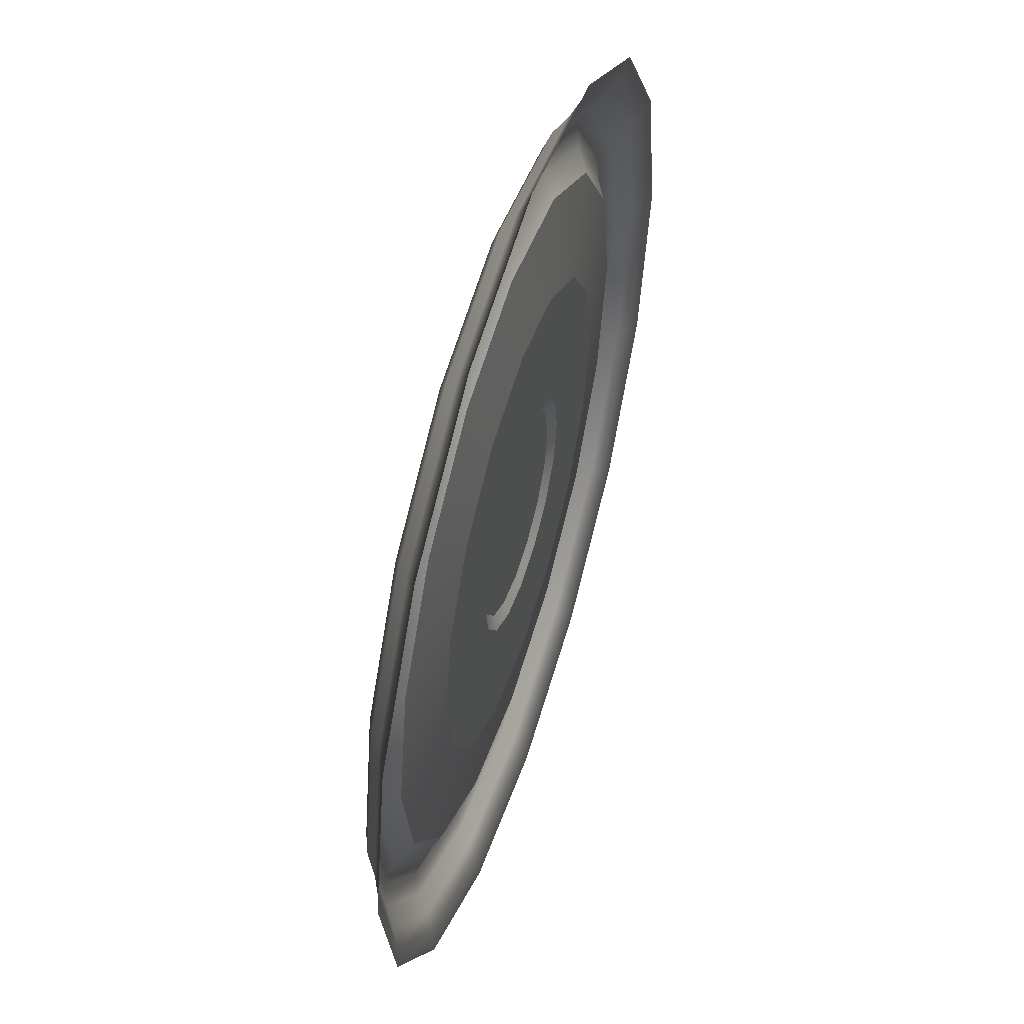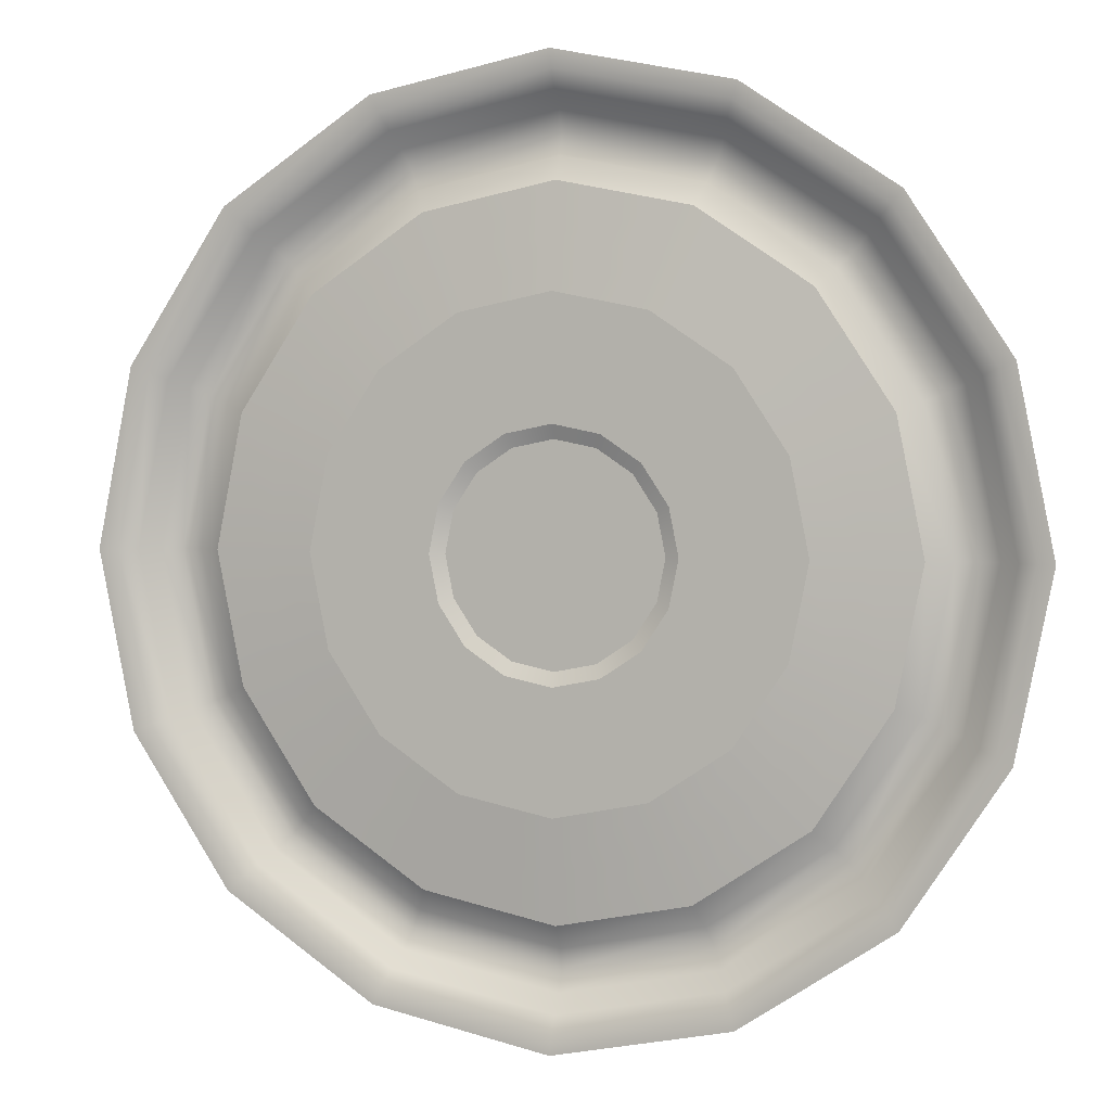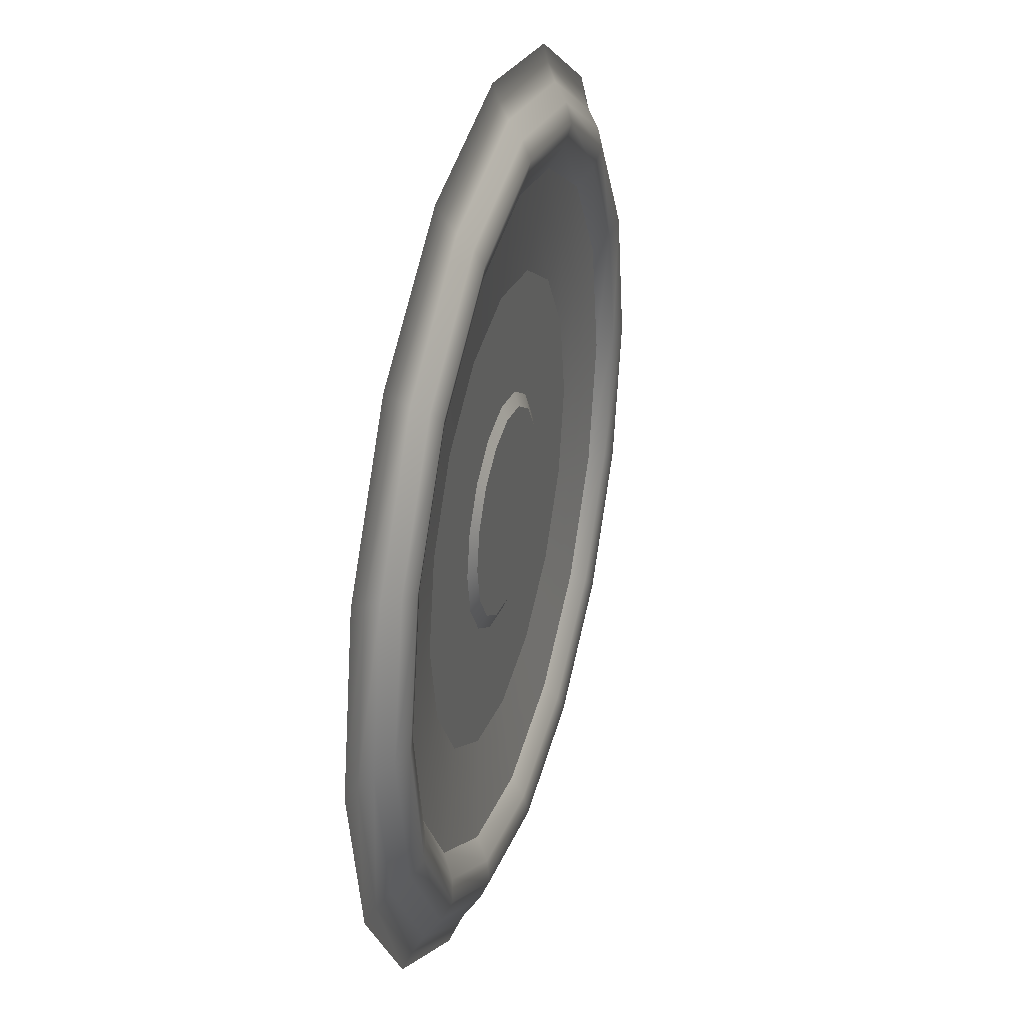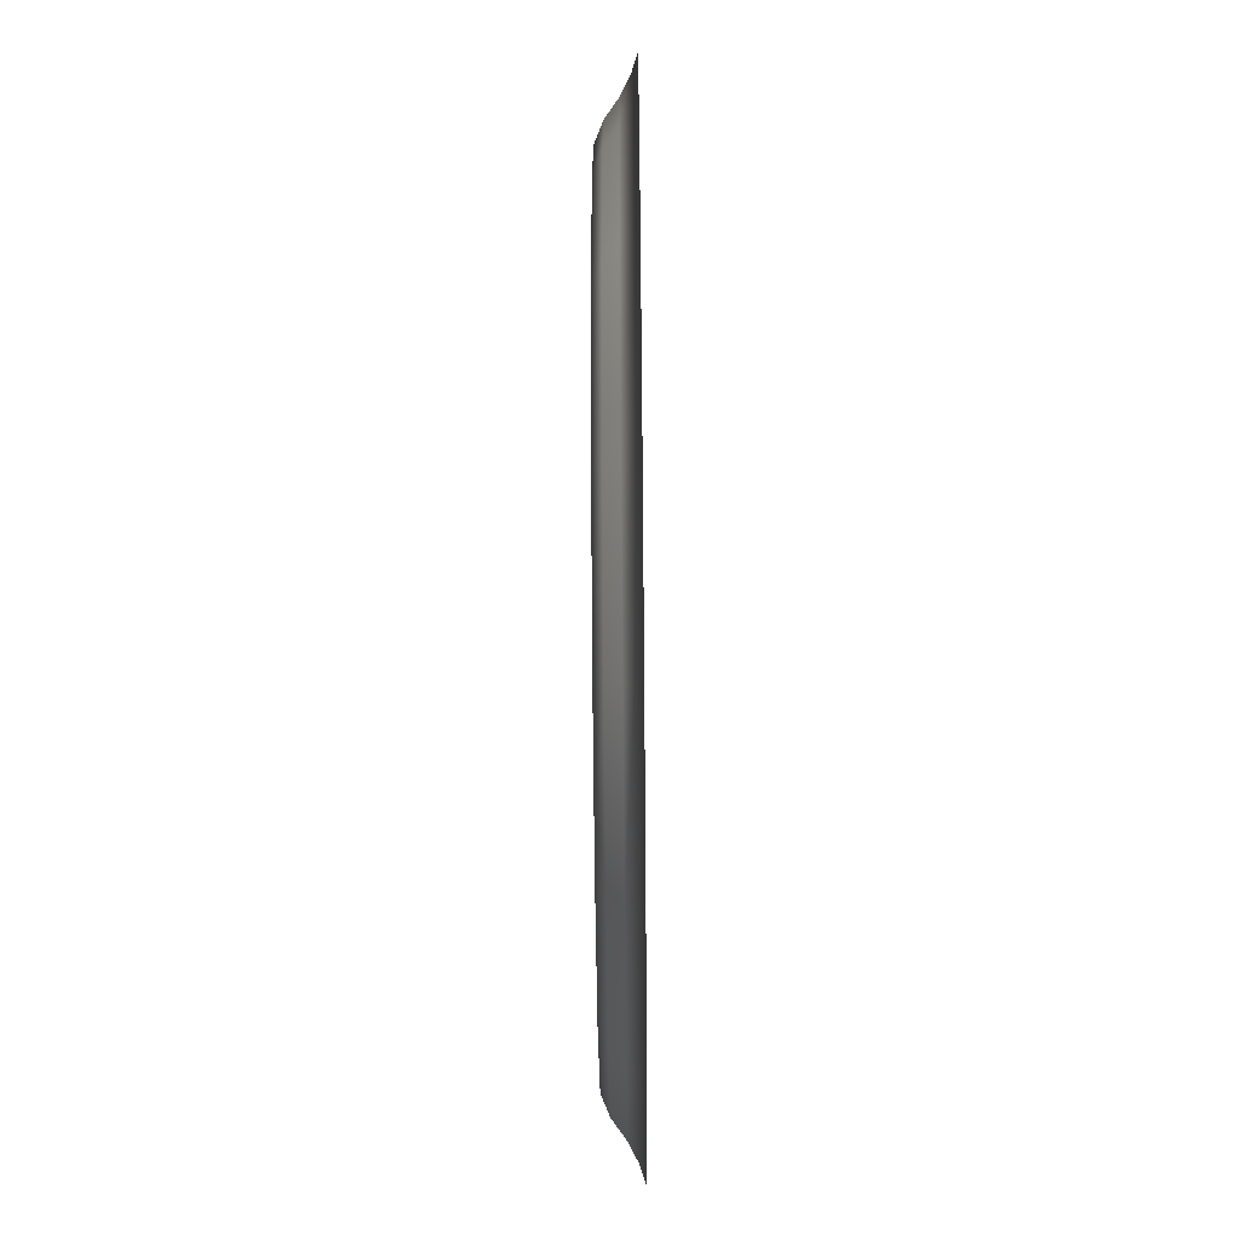
<metadata>
{"format":"obj","ext":"obj","renderer":"f3d","projection":"perspective","resolution":1024,"background":"white","views":[{"elev":53.3,"azim":107.3,"up":"+Y"},{"elev":2.9,"azim":-160.9,"up":"+Y"},{"elev":34.0,"azim":-74.2,"up":"+Y"},{"elev":-61.6,"azim":90.5,"up":"+Y"}]}
</metadata>
<code>
g mdlVoidRepairSpot.011
v 3.469 -3.469 0.4155
v 1.757 -4.241 0.2404
v 3.25 -3.25 0.2404
v 1.875 -4.527 0.4155
v 3.676 -3.676 0.4818
v 4.172e-07 -4.596 0.2404
v 1.987 -4.797 0.4818
v 3.861 -3.861 0.3737
v 4.47e-07 -4.906 0.4155
v -1.757 -4.241 0.2404
v 2.087 -5.039 0.3737
v 4.032 -4.032 0.1994
v -1.875 -4.527 0.4155
v -3.25 -3.25 0.2404
v 4.098e-07 -5.198 0.4818
v 2.179 -5.262 0.1994
v 4.197 -4.197 0.07833
v -3.469 -3.469 0.4155
v -4.241 -1.757 0.2404
v -1.987 -4.797 0.4818
v 4.089e-07 -5.46 0.3737
v 2.269 -5.477 0.07833
v 4.36 -4.36 -1.038e-05
v 2.357 -5.69 -1.038e-05
v -4.527 -1.875 0.4155
v -4.596 1.49e-06 0.2404
v 3.725e-07 -5.702 0.1994
v 4.116e-07 -5.936 0.07833
v 4.768e-07 -6.166 -1.038e-05
v -3.676 -3.676 0.4818
v -2.087 -5.039 0.3737
v -4.906 5.662e-07 0.4155
v -4.241 1.757 0.2404
v -2.269 -5.477 0.07833
v -2.357 -5.69 -1.038e-05
v -2.179 -5.262 0.1994
v -4.797 -1.987 0.4818
v -3.861 -3.861 0.3737
v -4.527 1.875 0.4155
v -3.25 3.25 0.2404
v -4.197 -4.197 0.07833
v -4.36 -4.36 -1.038e-05
v -4.032 -4.032 0.1994
v -5.198 -2.235e-07 0.4818
v -5.039 -2.087 0.3737
v -3.469 3.469 0.4155
v -1.757 4.241 0.2404
v -5.477 -2.269 0.07833
v -5.69 -2.357 -1.038e-05
v -5.262 -2.179 0.1994
v -4.797 1.987 0.4818
v -5.46 -1.149e-06 0.3737
v -1.875 4.527 0.4155
v 1.192e-07 4.596 0.2404
v -5.936 -2.529e-06 0.07833
v -6.166 -3.159e-06 -1.038e-05
v -5.702 -1.84e-06 0.1994
v -3.676 3.676 0.4818
v -5.039 2.087 0.3737
v 8.941e-08 4.906 0.4155
v 1.757 4.241 0.2404
v -5.477 2.269 0.07833
v -5.69 2.357 -1.038e-05
v -5.262 2.179 0.1994
v -1.987 4.797 0.4818
v -3.861 3.861 0.3737
v 1.875 4.527 0.4155
v 3.25 3.25 0.2404
v -4.197 4.197 0.07833
v -4.36 4.36 -1.038e-05
v -4.032 4.032 0.1994
v 8.196e-08 5.198 0.4818
v -2.087 5.039 0.3737
v 3.469 3.469 0.4155
v 4.241 1.757 0.2404
v -2.269 5.477 0.07833
v -2.357 5.69 -1.038e-05
v -2.179 5.262 0.1994
v 1.987 4.797 0.4818
v 4.005e-08 5.46 0.3737
v 4.527 1.875 0.4155
v 4.596 1.848e-06 0.2404
v -2.235e-08 5.936 0.07833
v 5.96e-08 6.166 -1.038e-05
v -0 5.702 0.1994
v 3.676 3.676 0.4818
v 2.087 5.039 0.3737
v 4.906 9.239e-07 0.4155
v 4.241 -1.757 0.2404
v 2.269 5.477 0.07833
v 2.357 5.69 -1.038e-05
v 2.179 5.262 0.1994
v 4.797 1.987 0.4818
v 3.861 3.861 0.3737
v 4.527 -1.875 0.4155
v 3.25 -3.25 0.2404
v 3.469 -3.469 0.4155
v 4.197 4.197 0.07833
v 4.36 4.36 -1.038e-05
v 4.032 4.032 0.1994
v 5.198 -1.49e-08 0.4818
v 4.797 -1.987 0.4818
v 3.676 -3.676 0.4818
v 5.039 2.087 0.3737
v 5.477 2.269 0.07833
v 5.69 2.357 -1.038e-05
v 5.262 2.179 0.1994
v 5.46 -7.432e-07 0.3737
v 5.039 -2.087 0.3737
v 3.861 -3.861 0.3737
v 5.702 -1.393e-06 0.1994
v 5.936 -2.149e-06 0.07833
v 6.166 -2.801e-06 -1.038e-05
v 5.262 -2.179 0.1994
v 4.032 -4.032 0.1994
v 5.477 -2.269 0.07833
v 5.69 -2.357 -1.038e-05
v 4.197 -4.197 0.07833
v 4.36 -4.36 -1.038e-05
v 5.499e-06 1.432 0.1808
v 0.5473 1.321 0.1808
v 0.377 0.9102 0.1808
v 2.054e-06 0.8495 0.1808
v -4.694e-07 7.041e-07 0.1808
v 0.6007 0.6007 0.1808
v 1.012 1.012 0.1808
v 0.6007 0.6007 0.1808
v 0.377 0.9102 0.1808
v 0.5473 1.321 0.1808
v -1.432 -2.608e-07 0.1808
v -1.321 0.5473 0.1808
v -0.9102 0.377 0.1808
v -0.8495 2.938e-07 0.1808
v -4.694e-07 7.041e-07 0.1808
v -0.6007 0.6007 0.1808
v -1.012 1.012 0.1808
v -1.321 0.5473 0.1808
v 4.241 -1.757 0.2404
v 3.25 -3.25 0.2404
v 2.77 -2.77 0.1713
v 3.615 -1.497 0.1713
v 2.29 -2.29 0.1021
v 4.596 1.848e-06 0.2404
v 2.989 -1.238 0.1021
v 3.917 -1.088e-06 0.1713
v 4.241 1.757 0.2404
v 3.239 -4.113e-06 0.1021
v 3.615 1.497 0.1713
v 3.25 3.25 0.2404
v 2.989 1.238 0.1021
v 2.77 2.77 0.1713
v 1.757 4.241 0.2404
v 2.29 2.29 0.1021
v 1.497 3.615 0.1713
v 1.192e-07 4.596 0.2404
v 1.238 2.989 0.1021
v -1.237e-06 3.917 0.1713
v -1.757 4.241 0.2404
v -2.623e-06 3.239 0.1021
v -1.497 3.615 0.1713
v -3.25 3.25 0.2404
v -1.238 2.989 0.1021
v -2.77 2.77 0.1713
v -4.241 1.757 0.2404
v -2.29 2.29 0.1021
v -3.615 1.497 0.1713
v -4.596 1.49e-06 0.2404
v -2.989 1.238 0.1021
v -3.917 -1.401e-06 0.1713
v -4.241 -1.757 0.2404
v -3.239 -4.321e-06 0.1021
v -3.615 -1.497 0.1713
v -3.25 -3.25 0.2404
v -2.989 -1.238 0.1021
v -2.77 -2.77 0.1713
v -1.757 -4.241 0.2404
v -2.29 -2.29 0.1021
v -1.497 -3.615 0.1713
v 4.172e-07 -4.596 0.2404
v -1.238 -2.989 0.1021
v -1.028e-06 -3.917 0.1713
v 1.757 -4.241 0.2404
v -2.414e-06 -3.239 0.1021
v 1.497 -3.615 0.1713
v 3.25 -3.25 0.2404
v 1.238 -2.989 0.1021
v 2.77 -2.77 0.1713
v 2.29 -2.29 0.1021
v -2.429 -2.958e-06 0.1021
v -1.494 0.619 0.1021
v -1.619 -1.565e-06 0.1021
v -2.242 0.9285 0.1021
v -3.239 -4.321e-06 0.1021
v -1.145 1.145 0.1021
v -2.989 1.238 0.1021
v -1.718 1.718 0.1021
v -2.29 2.29 0.1021
v -2.787e-06 -2.429 0.1021
v -0.619 -1.494 0.1021
v -3.099e-06 -1.619 0.1021
v -0.9285 -2.242 0.1021
v -2.414e-06 -3.239 0.1021
v -1.145 -1.145 0.1021
v -1.238 -2.989 0.1021
v -1.718 -1.718 0.1021
v -2.29 -2.29 0.1021
v 2.429 -2.757e-06 0.1021
v 1.494 -0.619 0.1021
v 1.619 -1.445e-06 0.1021
v 2.242 -0.9285 0.1021
v 3.239 -4.113e-06 0.1021
v 1.145 -1.145 0.1021
v 2.989 -1.238 0.1021
v 1.718 -1.718 0.1021
v 2.29 -2.29 0.1021
v -2.921e-06 2.429 0.1021
v 0.619 1.494 0.1021
v -3.204e-06 1.619 0.1021
v 0.9285 2.242 0.1021
v -2.623e-06 3.239 0.1021
v 1.145 1.145 0.1021
v 1.238 2.989 0.1021
v 1.718 1.718 0.1021
v 2.29 2.29 0.1021
v -1.718 1.718 0.1021
v -0.619 1.494 0.1021
v -1.145 1.145 0.1021
v -0.9285 2.242 0.1021
v -2.29 2.29 0.1021
v -3.204e-06 1.619 0.1021
v -1.238 2.989 0.1021
v -2.921e-06 2.429 0.1021
v -2.623e-06 3.239 0.1021
v -1.718 -1.718 0.1021
v -1.494 -0.619 0.1021
v -1.145 -1.145 0.1021
v -2.242 -0.9285 0.1021
v -2.29 -2.29 0.1021
v -1.619 -1.565e-06 0.1021
v -2.989 -1.238 0.1021
v -2.429 -2.958e-06 0.1021
v -3.239 -4.321e-06 0.1021
v 1.718 -1.718 0.1021
v 0.619 -1.494 0.1021
v 1.145 -1.145 0.1021
v 0.9285 -2.242 0.1021
v 2.29 -2.29 0.1021
v -3.099e-06 -1.619 0.1021
v 1.238 -2.989 0.1021
v -2.787e-06 -2.429 0.1021
v -2.414e-06 -3.239 0.1021
v 1.718 1.718 0.1021
v 1.494 0.619 0.1021
v 1.145 1.145 0.1021
v 2.242 0.9285 0.1021
v 2.29 2.29 0.1021
v 1.619 -1.445e-06 0.1021
v 2.989 1.238 0.1021
v 2.429 -2.757e-06 0.1021
v 3.239 -4.113e-06 0.1021
v 1.494 -0.619 0.1021
v 1.145 -1.145 0.1021
v 1.079 -1.079 0.1415
v 1.408 -0.5831 0.1415
v 1.012 -1.012 0.1808
v 1.619 -1.445e-06 0.1021
v 1.321 -0.5473 0.1808
v 1.526 -8.196e-07 0.1415
v 1.494 0.619 0.1021
v 1.432 -1.676e-07 0.1808
v 1.408 0.5831 0.1415
v 1.145 1.145 0.1021
v 1.321 0.5473 0.1808
v 1.079 1.079 0.1415
v 0.619 1.494 0.1021
v 1.012 1.012 0.1808
v 0.5831 1.408 0.1415
v -3.204e-06 1.619 0.1021
v 0.5473 1.321 0.1808
v 1.131e-06 1.526 0.1415
v -0.619 1.494 0.1021
v 5.499e-06 1.432 0.1808
v -0.5831 1.408 0.1415
v -1.145 1.145 0.1021
v -0.5473 1.321 0.1808
v -1.079 1.079 0.1415
v -1.494 0.619 0.1021
v -1.012 1.012 0.1808
v -1.408 0.5831 0.1415
v -1.619 -1.565e-06 0.1021
v -1.321 0.5473 0.1808
v -1.526 -9.099e-07 0.1415
v -1.494 -0.619 0.1021
v -1.432 -2.608e-07 0.1808
v -1.408 -0.5831 0.1415
v -1.145 -1.145 0.1021
v -1.321 -0.5473 0.1808
v -1.079 -1.079 0.1415
v -0.619 -1.494 0.1021
v -1.012 -1.012 0.1808
v -0.5831 -1.408 0.1415
v -3.099e-06 -1.619 0.1021
v -0.5473 -1.321 0.1808
v 1.234e-06 -1.526 0.1415
v 0.619 -1.494 0.1021
v 5.588e-06 -1.432 0.1808
v 0.5831 -1.408 0.1415
v 1.145 -1.145 0.1021
v 0.5473 -1.321 0.1808
v 1.079 -1.079 0.1415
v 1.012 -1.012 0.1808
v -4.694e-07 7.041e-07 0.1808
v 0.6007 0.6007 0.1808
v 0.9102 0.377 0.1808
v 0.8495 3.446e-07 0.1808
v 1.012 1.012 0.1808
v 1.432 -1.676e-07 0.1808
v 1.321 0.5473 0.1808
v 5.499e-06 1.432 0.1808
v 2.054e-06 0.8495 0.1808
v -0.377 0.9102 0.1808
v -0.5473 1.321 0.1808
v -4.694e-07 7.041e-07 0.1808
v -1.012 1.012 0.1808
v -0.6007 0.6007 0.1808
v 5.588e-06 -1.432 0.1808
v 2.103e-06 -0.8495 0.1808
v 0.377 -0.9102 0.1808
v 0.5473 -1.321 0.1808
v -4.694e-07 7.041e-07 0.1808
v 1.012 -1.012 0.1808
v 0.6007 -0.6007 0.1808
v -1.432 -2.608e-07 0.1808
v -0.8495 2.938e-07 0.1808
v -0.9102 -0.377 0.1808
v -1.321 -0.5473 0.1808
v -4.694e-07 7.041e-07 0.1808
v -1.012 -1.012 0.1808
v -0.6007 -0.6007 0.1808
v 5.588e-06 -1.432 0.1808
v -0.5473 -1.321 0.1808
v -0.377 -0.9102 0.1808
v 2.103e-06 -0.8495 0.1808
v -1.012 -1.012 0.1808
v -4.694e-07 7.041e-07 0.1808
v -0.6007 -0.6007 0.1808
v 1.432 -1.676e-07 0.1808
v 1.321 -0.5473 0.1808
v 0.9102 -0.377 0.1808
v 0.8495 3.446e-07 0.1808
v 1.012 -1.012 0.1808
v -4.694e-07 7.041e-07 0.1808
v 0.6007 -0.6007 0.1808
g mdlVoidRepairSpot.011_0
f 3 2 1
f 2 4 1
f 1 4 5
f 2 6 4
f 4 7 5
f 5 7 8
f 6 9 4
f 4 9 7
f 6 10 9
f 7 11 8
f 8 11 12
f 10 13 9
f 10 14 13
f 9 15 7
f 7 15 11
f 9 13 15
f 11 16 12
f 12 16 17
f 14 18 13
f 14 19 18
f 13 20 15
f 13 18 20
f 15 21 11
f 11 21 16
f 15 20 21
f 16 22 17
f 17 22 23
f 22 24 23
f 19 25 18
f 19 26 25
f 21 27 16
f 16 27 22
f 22 28 24
f 27 28 22
f 28 29 24
f 18 30 20
f 18 25 30
f 20 31 21
f 21 31 27
f 20 30 31
f 26 32 25
f 26 33 32
f 28 34 29
f 34 35 29
f 27 36 28
f 31 36 27
f 36 34 28
f 25 37 30
f 25 32 37
f 30 38 31
f 31 38 36
f 30 37 38
f 33 39 32
f 33 40 39
f 34 41 35
f 41 42 35
f 36 43 34
f 38 43 36
f 43 41 34
f 32 44 37
f 32 39 44
f 37 45 38
f 38 45 43
f 37 44 45
f 40 46 39
f 40 47 46
f 41 48 42
f 48 49 42
f 43 50 41
f 45 50 43
f 50 48 41
f 39 51 44
f 39 46 51
f 44 52 45
f 45 52 50
f 44 51 52
f 47 53 46
f 47 54 53
f 48 55 49
f 55 56 49
f 50 57 48
f 52 57 50
f 57 55 48
f 46 58 51
f 46 53 58
f 51 59 52
f 52 59 57
f 51 58 59
f 54 60 53
f 54 61 60
f 55 62 56
f 62 63 56
f 57 64 55
f 59 64 57
f 64 62 55
f 53 65 58
f 53 60 65
f 58 66 59
f 59 66 64
f 58 65 66
f 61 67 60
f 61 68 67
f 62 69 63
f 69 70 63
f 64 71 62
f 66 71 64
f 71 69 62
f 60 72 65
f 60 67 72
f 65 73 66
f 66 73 71
f 65 72 73
f 68 74 67
f 68 75 74
f 69 76 70
f 76 77 70
f 71 78 69
f 73 78 71
f 78 76 69
f 67 79 72
f 67 74 79
f 72 80 73
f 73 80 78
f 72 79 80
f 75 81 74
f 75 82 81
f 76 83 77
f 83 84 77
f 78 85 76
f 80 85 78
f 85 83 76
f 74 86 79
f 74 81 86
f 79 87 80
f 80 87 85
f 79 86 87
f 82 88 81
f 82 89 88
f 83 90 84
f 90 91 84
f 85 92 83
f 87 92 85
f 92 90 83
f 81 93 86
f 81 88 93
f 86 94 87
f 87 94 92
f 86 93 94
f 89 95 88
f 89 96 95
f 96 97 95
f 90 98 91
f 98 99 91
f 92 100 90
f 94 100 92
f 100 98 90
f 88 101 93
f 88 95 101
f 95 97 102
f 95 102 101
f 97 103 102
f 93 104 94
f 94 104 100
f 93 101 104
f 98 105 99
f 105 106 99
f 100 107 98
f 104 107 100
f 107 105 98
f 101 108 104
f 101 102 108
f 104 108 107
f 102 103 109
f 102 109 108
f 103 110 109
f 108 111 107
f 107 111 105
f 108 109 111
f 105 112 106
f 111 112 105
f 112 113 106
f 109 110 114
f 109 114 111
f 111 114 112
f 110 115 114
f 112 116 113
f 114 116 112
f 114 115 116
f 116 117 113
f 115 118 116
f 116 118 117
f 118 119 117
f 122 121 120
f 123 122 120
f 122 123 124
f 125 122 124
f 128 127 126
f 129 128 126
f 132 131 130
f 133 132 130
f 132 133 134
f 135 132 134
f 132 135 136
f 137 132 136
f 140 139 138
f 141 140 138
f 142 140 141
f 141 138 143
f 144 142 141
f 145 141 143
f 144 141 145
f 145 143 146
f 147 144 145
f 148 145 146
f 147 145 148
f 148 146 149
f 150 147 148
f 151 148 149
f 150 148 151
f 151 149 152
f 153 150 151
f 154 151 152
f 153 151 154
f 154 152 155
f 156 153 154
f 157 154 155
f 156 154 157
f 157 155 158
f 159 156 157
f 160 157 158
f 159 157 160
f 160 158 161
f 162 159 160
f 163 160 161
f 162 160 163
f 163 161 164
f 165 162 163
f 166 163 164
f 165 163 166
f 166 164 167
f 168 165 166
f 169 166 167
f 168 166 169
f 169 167 170
f 171 168 169
f 172 169 170
f 171 169 172
f 172 170 173
f 174 171 172
f 175 172 173
f 174 172 175
f 175 173 176
f 177 174 175
f 178 175 176
f 177 175 178
f 178 176 179
f 180 177 178
f 181 178 179
f 180 178 181
f 181 179 182
f 183 180 181
f 184 181 182
f 183 181 184
f 184 182 185
f 186 183 184
f 187 184 185
f 186 184 187
f 188 186 187
f 191 190 189
f 190 192 189
f 189 192 193
f 190 194 192
f 192 195 193
f 194 196 192
f 192 196 195
f 196 197 195
f 200 199 198
f 199 201 198
f 198 201 202
f 199 203 201
f 201 204 202
f 203 205 201
f 201 205 204
f 205 206 204
f 209 208 207
f 208 210 207
f 207 210 211
f 208 212 210
f 210 213 211
f 212 214 210
f 210 214 213
f 214 215 213
f 218 217 216
f 217 219 216
f 216 219 220
f 217 221 219
f 219 222 220
f 221 223 219
f 219 223 222
f 223 224 222
f 227 226 225
f 226 228 225
f 225 228 229
f 226 230 228
f 228 231 229
f 230 232 228
f 228 232 231
f 232 233 231
f 236 235 234
f 235 237 234
f 234 237 238
f 235 239 237
f 237 240 238
f 239 241 237
f 237 241 240
f 241 242 240
f 245 244 243
f 244 246 243
f 243 246 247
f 244 248 246
f 246 249 247
f 248 250 246
f 246 250 249
f 250 251 249
f 254 253 252
f 253 255 252
f 252 255 256
f 253 257 255
f 255 258 256
f 257 259 255
f 255 259 258
f 259 260 258
f 263 262 261
f 264 263 261
f 265 263 264
f 264 261 266
f 267 265 264
f 268 264 266
f 267 264 268
f 268 266 269
f 270 267 268
f 271 268 269
f 270 268 271
f 271 269 272
f 273 270 271
f 274 271 272
f 273 271 274
f 274 272 275
f 276 273 274
f 277 274 275
f 276 274 277
f 277 275 278
f 279 276 277
f 280 277 278
f 279 277 280
f 280 278 281
f 282 279 280
f 283 280 281
f 282 280 283
f 283 281 284
f 285 282 283
f 286 283 284
f 285 283 286
f 286 284 287
f 288 285 286
f 289 286 287
f 288 286 289
f 289 287 290
f 291 288 289
f 292 289 290
f 291 289 292
f 292 290 293
f 294 291 292
f 295 292 293
f 294 292 295
f 295 293 296
f 297 294 295
f 298 295 296
f 297 295 298
f 298 296 299
f 300 297 298
f 301 298 299
f 300 298 301
f 301 299 302
f 303 300 301
f 304 301 302
f 303 301 304
f 304 302 305
f 306 303 304
f 307 304 305
f 306 304 307
f 307 305 308
f 309 306 307
f 310 307 308
f 309 307 310
f 311 309 310
f 314 313 312
f 315 314 312
f 313 314 316
f 314 315 317
f 314 318 316
f 318 314 317
f 321 320 319
f 322 321 319
f 320 321 323
f 321 322 324
f 321 325 323
f 325 321 324
f 328 327 326
f 329 328 326
f 327 328 330
f 328 329 331
f 328 332 330
f 332 328 331
f 335 334 333
f 336 335 333
f 334 335 337
f 335 336 338
f 335 339 337
f 339 335 338
f 342 341 340
f 343 342 340
f 341 342 344
f 342 343 345
f 342 346 344
f 346 342 345
f 349 348 347
f 350 349 347
f 348 349 351
f 349 350 352
f 349 353 351
f 353 349 352

</code>
